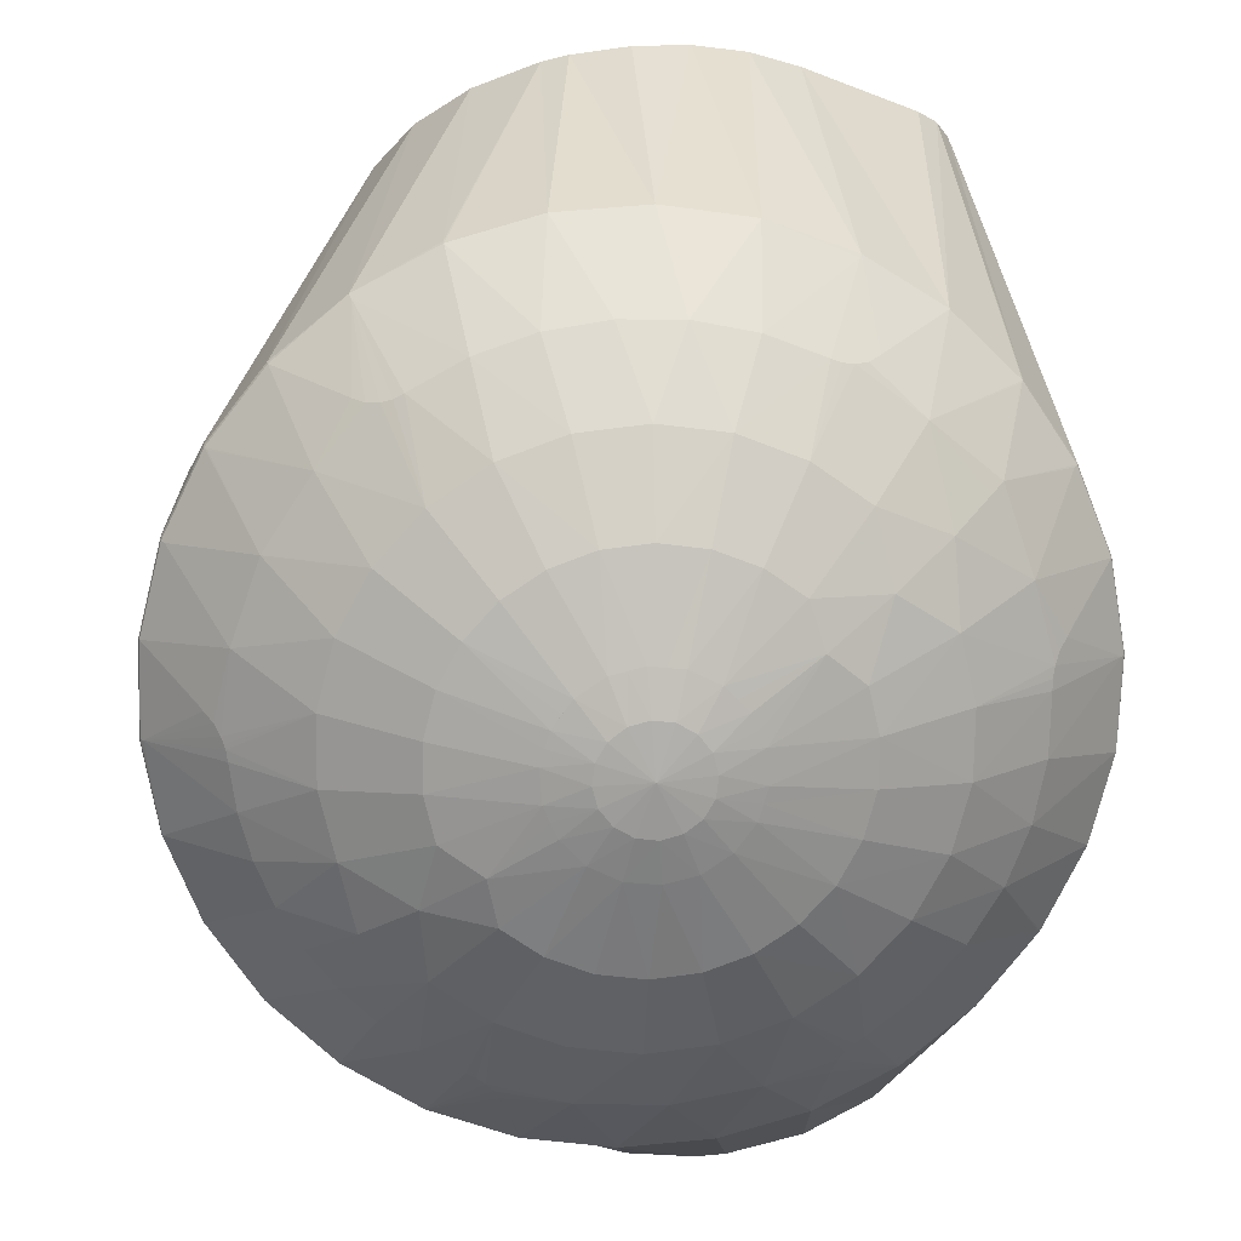
<metadata>
{"format":"obj","ext":"obj","renderer":"f3d","projection":"perspective","resolution":1024,"background":"white","views":[{"elev":61.6,"azim":-95.5,"up":"+Y"}]}
</metadata>
<code>
v 0.009571 0.03439 -0.1071
v 0.01988 0.02533 -0.1042
v 0.004347 0.00985 -0.1091
v -0.02104 0.02102 -0.1115
v -0.02049 0.0205 -0.1122
v -0.03525 0.005752 -0.11
v -0.03456 0.005019 -0.1103
v -0.04872 -0.009129 -0.1038
v 0.006592 0.07377 -0.07132
v -0.004544 0.0626 -0.08315
v -0.01481 0.07209 -0.06165
v -0.007202 0.07968 -0.05051
v 0.0164 0.08089 -0.06042
v 0.01846 0.07985 -0.06307
v -0.02402 0.06286 -0.06989
v -0.01733 0.04979 -0.09085
v -0.03438 0.05251 -0.0748
v -0.02402 0.03741 -0.09773
v -0.02691 0.03754 -0.09576
v 0.01548 0.08201 -0.05753
v -0.03745 0.06398 -0.05149
v -0.03117 0.07028 -0.04589
v 0.03216 0.07317 -0.07907
v 0.0411 0.0818 -0.06219
v 0.03299 0.07261 -0.07927
v 0.03991 0.08192 -0.06175
v 0.01594 0.08391 -0.05276
v -0.001748 0.08516 -0.03711
v 0.0202 0.08814 -0.0399
v -0.02228 0.07916 -0.02915
v -0.02022 0.08128 -0.01904
v 0.001276 0.08818 -0.02228
v 0.02281 0.09077 -0.02616
v -0.04537 0.06493 -0.02847
v -0.04336 0.06696 -0.02601
v -0.02599 0.07546 -0.03828
v -0.04744 0.06286 -0.03087
v -0.04996 0.06036 -0.0322
v -0.05248 0.05781 -0.03347
v -0.04455 0.05691 -0.05483
v -0.05197 0.04949 -0.05571
v -0.05605 0.03086 -0.07358
v -0.04528 0.04164 -0.07603
v -0.03204 0.03556 -0.09375
v -0.03108 0.03607 -0.09404
v -0.0297 0.03676 -0.09449
v -0.09102 -0.04894 -0.02238
v -0.09097 -0.04998 -0.001521
v -0.09102 -0.04894 -0.001619
v -0.0879 -0.04691 0.01895
v 0.0202 0.08814 0.0159
v 0.02281 0.09077 0.002161
v -0.000465 0.08645 0.008296
v 0.001735 0.08861 -0.006822
v -0.0402 0.07011 -0.008294
v -0.0199 0.08158 -0.00849
v -0.03974 0.07058 -0.01197
v 0.02369 0.09163 -0.01197
v -0.0402 0.07011 -0.01571
v -0.09001 -0.02284 -0.03156
v -0.09166 -0.02448 -0.01198
v -0.08863 -0.00171 -0.01718
v -0.08818 -0.001279 -0.001717
v -0.08158 0.0199 -0.01551
v -0.08126 0.0202 -0.004956
v -0.07058 0.03974 -0.01198
v -0.04932 -0.008309 -0.1036
v -0.03176 0.002215 -0.1103
v -0.0198 0.01981 -0.1125
v -0.005781 0.03525 -0.11
v -0.01696 0.01697 -0.1125
v -0.005002 0.03456 -0.1103
v 0.008334 0.04932 -0.1036
v 0.0076 0.04966 -0.1029
v 0.009113 0.04871 -0.1038
v 0.02116 0.06217 -0.09311
v 0.02199 0.06157 -0.09331
v 0.04779 0.0874 -0.04305
v 0.04692 0.08792 -0.04295
v -0.06568 0.03866 -0.04506
v -0.06288 0.04742 -0.03087
v -0.06036 0.04996 -0.0322
v -0.06279 0.005148 -0.08261
v -0.06907 -0.001149 -0.07667
v -0.06563 0.01727 -0.07117
v -0.05935 0.04211 -0.05399
v -0.05784 0.05246 -0.03347
v -0.07475 -0.0068 -0.06965
v -0.07484 0.01205 -0.05821
v -0.0797 -0.01176 -0.06165
v -0.08176 0.005148 -0.04624
v -0.05605 0.01192 -0.08732
v -0.0489 0.01904 -0.09076
v -0.04148 0.02646 -0.09282
v -0.03396 0.03396 -0.09355
v -0.08391 -0.01594 -0.05276
v -0.08474 -0.01715 -0.0507
v -0.08666 -0.02496 -0.04633
v -0.08621 -0.02172 -0.04736
v -0.09097 -0.04998 -0.02248
v -0.04336 0.06696 0.002014
v -0.02929 0.07218 0.01954
v -0.02457 0.07688 0.01139
v -0.0379 0.06579 0.02219
v -0.04744 0.06286 0.006873
v -0.04996 0.06036 0.008198
v -0.05248 0.05781 0.009474
v -0.0495 0.05199 0.03171
v -0.04212 0.05932 0.02999
v -0.03516 0.06601 0.02577
v -0.05784 0.05246 0.009474
v -0.05692 0.04453 0.03083
v -0.05252 0.03439 0.0508
v -0.06288 0.02404 0.04589
v -0.05367 0.01425 0.0646
v -0.06279 0.005148 0.05861
v -0.0703 0.03116 0.02189
v -0.06288 0.04742 0.006873
v -0.0649 0.04539 0.004468
v -0.07544 0.02602 0.01428
v -0.07919 0.02227 0.005155
v -0.0797 0.007219 0.02651
v -0.08515 0.001741 0.01311
v -0.08391 -0.01594 0.02876
v -0.08474 -0.01715 0.0267
v -0.09001 -0.02284 0.00756
v -0.08644 0.000447 -0.0323
v -0.08552 -0.01901 -0.04889
v -0.07214 0.0293 -0.04354
v -0.07686 0.0246 -0.03539
v -0.06696 0.04332 -0.02601
v -0.08621 -0.02172 0.02336
v -0.08552 -0.01901 0.02489
v -0.08653 -0.02513 0.02263
v -0.04932 -0.008309 0.07957
v -0.06215 -0.02116 0.06911
v -0.04872 -0.009129 0.07981
v 0.04087 0.08188 0.03814
v 0.04692 0.08792 0.01895
v 0.03991 0.08197 0.03775
v -0.01733 0.04979 0.06685
v -0.001152 0.06152 0.06194
v -0.004452 0.06243 0.059
v 0.01594 0.08391 0.02876
v -0.005139 0.08175 0.02224
v 0.01539 0.08296 0.03107
v -0.01206 0.07485 0.03421
v -0.02681 0.06657 0.03667
v -0.03085 0.05604 0.04958
v -0.04162 0.04526 0.05203
v -0.02975 0.03676 0.07049
v -0.02691 0.03754 0.07176
v -0.06696 0.04332 0.002014
v -0.03525 0.005752 0.08605
v -0.03456 0.005019 0.08629
v -0.0198 0.01981 0.0885
v -0.005002 0.03456 0.08629
v 0.009113 0.04871 0.07981
v -0.005781 0.03525 0.08605
v -0.02049 0.0205 0.0882
v -0.02104 0.02102 0.08752
v 0.006592 0.07377 0.04732
v -0.01449 0.0651 0.05002
v 0.01846 0.07985 0.03907
v 0.0164 0.08089 0.03642
v 0.01548 0.08201 0.03353
v -0.02402 0.03741 0.07373
v -0.07814 -0.01021 0.0404
v 0.008334 0.04932 0.07957
v -0.07104 -0.00309 0.05046
v -0.07209 0.01481 0.03765
v -0.06398 0.03745 0.02749
v -0.06036 0.04996 0.008198
v -0.044 0.02395 0.06828
v -0.03396 0.03396 0.06955
v -0.03176 0.002215 0.08629
v -0.008208 -0.09949 0.07755
v -0.01957 0.005234 0.08747
v -0.06008 0.0536 -0.000923
v -0.06008 0.0536 -0.02308
v -0.003719 0.02115 0.08722
v -0.002206 0.03176 0.08629
v -0.05363 0.06006 -0.000923
v -0.03204 0.03556 0.06975
v -0.06531 0.04839 -0.01198
v -0.06966 0.04065 -0.01944
v -0.02027 -0.09684 0.07518
v -0.07794 -0.09949 0.003527
v -0.07794 -0.09949 -0.003507
v -0.07134 -0.102 -0.01838
v -0.06215 -0.02116 -0.09311
v -0.07319 -0.03216 -0.07907
v 0.1129 0.04164 -0.0416
v 0.111 0.02856 -0.05673
v 0.111 0.04243 -0.04724
v 0.111 0.05836 0.02501
v 0.111 0.05203 0.03641
v -0.08795 -0.04588 -0.04275
v -0.0879 -0.04691 -0.04295
v -0.04524 -0.104 0.04526
v -0.06286 -0.102 0.03789
v -0.05542 -0.104 0.032
v -0.06659 0.02853 -0.0586
v -0.08007 0.02141 -0.02587
v -0.0819 -0.03993 0.03775
v 0.01539 0.08296 -0.05507
v -0.06399 -0.104 9.99e-06
v -0.06183 -0.104 -0.01656
v -0.04065 0.06963 -0.01944
v -0.06282 0.05087 -0.0205
v -0.0649 0.04539 -0.02847
v 0.02116 0.06217 0.06911
v 0.06181 -0.104 -0.01656
v 0.06426 -0.102 -0.0355
v 0.0757 -0.09999 -0.01664
v -0.06966 0.04065 -0.004564
v 0.113 0.05546 0.01687
v 0.115 0.04205 0.02704
v 0.113 0.05683 0.0145
v 0.115 0.04797 -0.0141
v 0.111 0.06047 -0.01935
v 0.1108 0.06233 -0.0133
v -0.02141 0.08007 0.001866
v -0.04537 0.06493 0.004468
v -0.0484 0.06531 -0.01198
v -0.04859 -0.09949 -0.07834
v -0.04444 -0.09949 -0.08397
v 0.111 0.02873 0.06793
v 0.03216 0.07317 0.05507
v 0.06873 -0.09949 0.03692
v 0.05544 -0.104 0.032
v 0.06996 -0.102 0.02077
v 0.04999 0.09098 -0.02248
v 0.06284 -0.102 -0.03787
v 0.05544 -0.104 -0.03198
v 0.04814 -0.09999 -0.07813
v -0.08181 -0.04109 0.03819
v -0.08676 -0.02724 0.02209
v -0.08685 -0.02953 0.02184
v 0.111 0.05331 -0.03448
v -0.08795 -0.04588 0.01875
v -0.05542 -0.104 -0.03198
v -0.00601 0.01882 -0.1116
v -0.0819 -0.04087 -0.06214
v -0.05683 0.05683 -3.301e-05
v -0.06155 -0.02198 -0.09331
v -0.02214 0.03737 -0.09885
v -0.02214 0.03737 0.07485
v 0.01191 0.04587 -0.1038
v 0.02401 0.04884 -0.09773
v 0.007952 -0.09949 -0.09567
v -0.02191 0.002948 -0.1111
v 0.1085 0.0118 0.07408
v 0.03661 0.06144 -0.08403
v 0.03583 0.06976 -0.07927
v -0.02362 -0.09949 -0.09304
v -0.01696 0.01697 0.0885
v 0.01021 -0.09949 0.07734
v 0.1085 5.982e-06 0.07501
v 0.1129 -0.04233 0.04039
v 0.111 -0.05202 0.03641
v 0.115 -0.04204 0.02704
v 0.1085 0.02335 0.07128
v 0.115 -0.02077 -0.0455
v 0.111 -0.02044 -0.06012
v 0.113 -0.01589 -0.05647
v 0.01657 -0.104 0.06183
v 0.03688 -0.102 0.06387
v -0.04964 -0.007576 -0.1029
v -0.02616 -0.09949 0.07349
v 0.111 0.06225 0.01251
v 0.04999 0.09098 -0.001521
v 0.115 -0.04999 1.002e-05
v 0.111 -0.06245 -0.0116
v 0.113 -0.05686 -0.01448
v -0.06238 -0.02034 0.06852
v 0.02034 0.06239 -0.09252
v 0.02034 0.06239 0.06852
v 0.02479 0.05872 -0.09331
v 0.02199 0.06157 0.06931
v 0.115 0.04205 -0.02702
v -0.03864 -0.09949 -0.08787
v -0.04964 -0.007576 0.07888
v -0.07012 -0.09949 -0.03419
v -0.07558 -0.09949 -0.01927
v 0.111 -0.004009 -0.06338
v 0.03867 -0.09949 -0.08787
v -0.00067 -0.09684 0.07785
v -0.01702 -0.102 0.07094
v -1.003e-05 -0.104 0.06399
v -0.01975 -0.102 0.07094
v -0.002206 0.03176 -0.1103
v 0.0076 0.04966 0.07888
v -0.06238 -0.02034 -0.09252
v -0.06465 0.04905 -0.007406
v 0.04527 -0.104 0.04526
v 0.05813 -0.09949 0.052
v -0.04065 0.06963 -0.004564
v 0.115 0.007124 -0.04948
v 0.113 -0.01448 -0.05686
v -0.06282 0.05087 -0.003507
v 0.07132 -0.102 0.0184
v 0.111 -0.0331 0.06344
v 0.1129 -0.04163 0.04158
v 0.115 -0.03273 0.03781
v -0.05683 0.05683 -0.02397
v -0.05363 0.06006 -0.02308
v -0.06423 -0.102 0.03552
v -0.07319 -0.03216 0.05507
v -0.06465 0.04905 -0.0166
v 0.115 0.02078 -0.0455
v -0.05678 -0.09949 0.05344
v 0.111 0.03307 0.06344
v -0.007973 -0.09949 -0.09567
v 0.111 -0.03546 -0.05266
v -0.04265 -0.09949 0.06531
v 0.1105 0.06399 -0.00016
v 0.111 -0.06327 0.005137
v 0.115 0.03274 -0.03779
v 0.03198 -0.104 0.05543
v 0.111 0.02318 0.07082
v 0.111 0.01176 0.07357
v 0.115 -0.03273 -0.03779
v 0.1085 -0.01183 0.07408
v 0.111 -0.01175 0.07357
v 0.111 5.982e-06 0.0745
v -0.05763 0.05762 -0.01198
v -0.04901 0.06465 -0.007406
v -0.04901 0.06465 -0.0166
v -0.05089 0.06279 -0.0205
v 0.01657 -0.104 -0.06181
v 0.115 0.04797 0.01408
v 0.115 0.05 1.002e-05
v -0.05089 0.06279 -0.003507
v 0.113 -0.05649 -0.01588
v 0.111 -0.05723 -0.02753
v 0.06426 -0.1018 -0.03711
v 0.06967 -0.09999 -0.03397
v -0.01655 -0.104 -0.06181
v -0.032 -0.104 -0.05541
v 0.04527 -0.104 -0.04524
v 0.04414 -0.09999 -0.08364
v 0.06402 -0.104 1.001e-05
v 0.0775 -0.09999 0.001577
v 0.111 -0.048 -0.04156
v -0.032 -0.104 0.05543
v -0.01655 -0.104 0.06183
v 0.115 -0.04796 -0.0141
v 0.115 -0.04204 -0.02702
v 0.115 -0.007113 -0.04948
v -0.07134 -0.1018 -0.01995
v -0.04524 -0.104 -0.04524
v 0.04433 -0.09949 0.06416
v 0.07495 -0.09999 0.01976
v 0.07132 -0.1018 0.01997
v 0.06181 -0.104 0.01658
v -1.001e-05 -0.104 -0.06402
v -0.06423 -0.1018 0.03709
v -0.06776 -0.09949 0.03865
v -0.07493 -0.09949 0.0217
v 0.115 0.007124 0.0495
v 0.115 0.03274 0.03781
v 0.115 0.02078 0.04548
v 0.115 -0.007113 0.0495
v 0.115 -0.02077 0.04548
v 0.115 -0.04796 0.01408
v 0.02364 -0.09949 -0.09304
v 0.111 0.01275 -0.06219
v -0.06183 -0.104 0.01658
v 0.111 -0.05976 0.02153
v 0.111 -0.02872 0.06793
v 0.02807 -0.09949 0.07277
v 0.111 -0.02317 0.07082
v -0.01839 -0.1018 0.07175
v 0.03198 -0.104 -0.05541
g obj_42159687
f 1 2 3
f 4 5 6
f 6 7 8
f 9 10 11
f 9 11 12
f 9 13 14
f 15 10 16
f 16 17 15
f 16 18 19
f 9 20 13
f 21 22 15
f 15 22 11
f 15 11 10
f 23 24 25
f 23 26 24
f 27 28 29
f 30 31 28
f 28 31 32
f 28 32 29
f 29 32 33
f 34 35 22
f 22 35 36
f 34 22 37
f 37 22 21
f 37 21 38
f 39 40 41
f 42 41 43
f 17 40 21
f 17 21 15
f 44 17 45
f 46 16 19
f 47 48 49
f 49 48 50
f 51 52 53
f 53 52 54
f 55 56 57
f 32 58 33
f 59 57 31
f 31 57 56
f 32 54 58
f 58 54 52
f 60 61 62
f 62 61 63
f 62 63 64
f 64 63 65
f 64 65 66
f 8 67 6
f 68 7 69
f 69 5 70
f 71 68 69
f 72 69 70
f 73 70 74
f 75 73 76
f 77 75 76
f 78 24 79
f 80 81 82
f 83 84 85
f 42 86 41
f 41 86 87
f 84 88 89
f 89 88 90
f 89 90 91
f 92 42 93
f 94 43 95
f 90 96 91
f 91 96 97
f 98 60 99
f 100 48 47
f 101 102 103
f 104 105 106
f 107 108 109
f 104 110 102
f 108 111 112
f 113 114 115
f 115 114 116
f 117 118 119
f 120 121 122
f 122 121 123
f 122 123 124
f 124 123 125
f 123 63 126
f 126 63 61
f 62 127 60
f 128 99 60
f 129 130 131
f 132 133 126
f 132 126 134
f 135 136 137
f 138 139 140
f 141 142 143
f 144 145 146
f 102 147 145
f 102 145 103
f 148 110 109
f 108 149 109
f 108 150 149
f 141 151 152
f 120 117 153
f 153 117 119
f 154 155 156
f 157 158 159
f 160 159 161
f 143 162 163
f 162 164 165
f 162 165 166
f 152 167 141
f 124 168 122
f 160 154 156
f 159 158 169
f 170 116 171
f 171 116 114
f 171 114 117
f 117 114 172
f 117 172 118
f 118 172 173
f 115 174 113
f 174 175 113
f 176 155 177
f 122 117 120
f 176 178 155
f 118 173 179
f 180 87 82
f 173 112 111
f 181 182 157
f 106 105 183
f 25 76 23
f 150 175 184
f 114 112 172
f 104 107 109
f 185 186 66
f 171 168 170
f 137 187 155
f 188 189 190
f 40 38 21
f 88 191 192
f 193 194 195
f 196 138 197
f 148 102 110
f 90 88 192
f 198 98 199
f 139 52 51
f 198 60 98
f 200 201 202
f 89 85 84
f 80 86 203
f 64 186 204
f 89 129 203
f 23 9 14
f 133 132 205
f 206 20 12
f 207 190 208
f 206 26 20
f 130 89 91
f 60 47 61
f 26 14 13
f 125 123 133
f 94 42 43
f 206 27 26
f 161 174 154
f 30 35 209
f 210 211 131
f 141 163 149
f 11 36 12
f 43 40 17
f 158 212 169
f 33 79 29
f 213 214 215
f 65 216 66
f 217 218 219
f 220 221 222
f 55 223 56
f 108 107 111
f 104 101 224
f 57 59 225
f 104 224 105
f 131 80 129
f 226 192 227
f 32 56 54
f 151 149 150
f 4 94 95
f 93 67 92
f 31 209 59
f 186 130 204
f 228 229 212
f 120 216 121
f 230 231 232
f 49 61 47
f 233 221 79
f 234 235 236
f 123 65 63
f 168 205 237
f 132 134 237
f 238 239 237
f 195 24 240
f 239 241 50
f 190 226 242
f 72 243 69
f 238 134 126
f 98 99 244
f 73 72 70
f 128 96 244
f 4 70 5
f 107 183 245
f 28 36 30
f 191 8 246
f 91 128 127
f 18 247 70
f 159 141 248
f 75 1 72
f 166 165 140
f 2 249 250
f 165 164 138
f 251 71 243
f 252 68 71
f 90 244 96
f 181 253 182
f 254 77 255
f 53 56 223
f 252 256 68
f 93 94 6
f 81 180 82
f 111 179 173
f 44 46 4
f 19 18 4
f 149 148 109
f 257 258 259
f 110 104 109
f 27 12 28
f 250 249 75
f 87 80 82
f 260 261 262
f 46 17 16
f 10 74 16
f 158 253 263
f 264 265 266
f 100 47 199
f 81 210 180
f 60 198 199
f 181 156 257
f 124 205 168
f 124 133 205
f 60 127 128
f 156 159 160
f 241 239 238
f 97 96 128
f 258 267 268
f 269 92 67
f 191 83 67
f 124 125 133
f 136 270 137
f 271 272 139
f 163 162 147
f 85 92 83
f 273 274 275
f 136 276 170
f 116 276 136
f 45 17 46
f 135 116 136
f 9 277 10
f 142 278 162
f 144 53 145
f 278 142 212
f 162 229 164
f 5 7 6
f 279 250 77
f 280 228 212
f 281 193 240
f 246 282 227
f 279 194 250
f 216 185 66
f 283 115 116
f 204 91 127
f 100 284 285
f 140 51 144
f 55 57 225
f 151 184 175
f 286 287 2
f 167 248 141
f 288 176 177
f 48 189 188
f 289 290 258
f 290 289 291
f 1 243 292
f 126 49 50
f 227 192 191
f 293 159 169
f 243 71 69
f 294 83 191
f 85 203 42
f 4 18 70
f 160 161 154
f 155 135 137
f 159 167 161
f 12 20 9
f 292 243 72
f 159 248 167
f 1 292 72
f 166 147 162
f 153 295 216
f 14 26 23
f 3 251 243
f 103 53 223
f 251 252 71
f 181 257 259
f 204 62 64
f 254 194 279
f 256 7 68
f 156 178 257
f 29 26 27
f 16 70 247
f 268 296 297
f 58 233 33
f 154 115 135
f 103 298 101
f 155 187 177
f 87 39 41
f 95 44 4
f 178 156 155
f 111 107 245
f 46 19 4
f 182 253 157
f 76 73 74
f 249 1 75
f 299 300 286
f 77 250 75
f 16 247 18
f 153 119 301
f 148 163 147
f 184 151 150
f 232 231 302
f 129 80 203
f 89 203 85
f 303 304 305
f 108 113 150
f 26 13 20
f 79 24 26
f 83 269 67
f 43 44 95
f 45 46 44
f 276 116 170
f 277 76 10
f 143 142 162
f 278 212 162
f 277 9 76
f 142 169 212
f 197 217 219
f 25 255 77
f 135 283 116
f 283 135 115
f 224 101 105
f 306 39 87
f 161 151 175
f 161 152 151
f 307 37 38
f 35 34 37
f 293 142 141
f 201 308 202
f 214 234 236
f 234 214 235
f 205 132 237
f 134 238 237
f 239 50 237
f 309 168 237
f 241 126 50
f 227 191 246
f 293 169 142
f 241 238 126
f 199 98 244
f 84 294 191
f 99 128 244
f 83 92 269
f 133 123 126
f 294 84 83
f 170 309 136
f 203 86 42
f 166 146 145
f 146 140 144
f 211 81 80
f 146 166 140
f 167 152 161
f 165 138 140
f 164 229 138
f 221 78 79
f 197 218 217
f 52 272 58
f 194 255 25
f 194 254 255
f 178 288 257
f 122 171 117
f 180 306 87
f 173 172 112
f 25 77 76
f 150 113 175
f 114 113 112
f 104 106 107
f 185 310 186
f 171 122 168
f 137 270 187
f 40 39 38
f 88 84 191
f 193 311 194
f 196 139 138
f 148 147 102
f 139 272 52
f 200 312 201
f 64 66 186
f 23 76 9
f 207 188 190
f 130 129 89
f 60 199 47
f 94 93 42
f 161 175 174
f 30 36 35
f 141 143 163
f 11 22 36
f 43 41 40
f 158 280 212
f 33 233 79
f 213 235 214
f 65 121 216
f 55 298 223
f 104 102 101
f 131 211 80
f 226 244 192
f 32 31 56
f 151 141 149
f 4 6 94
f 93 6 67
f 31 30 209
f 186 131 130
f 228 313 229
f 120 153 216
f 233 222 221
f 123 121 65
f 195 25 24
f 73 75 72
f 107 106 183
f 28 12 36
f 191 67 8
f 91 97 128
f 159 293 141
f 2 1 249
f 90 192 244
f 181 259 253
f 254 279 77
f 53 54 56
f 252 314 256
f 111 245 179
f 257 288 258
f 27 206 12
f 87 86 80
f 10 76 74
f 158 157 253
f 264 315 265
f 81 211 210
f 181 157 156
f 156 157 159
f 136 316 270
f 271 317 272
f 85 42 92
f 273 318 274
f 144 51 53
f 162 212 229
f 5 69 7
f 281 319 193
f 246 8 282
f 216 295 185
f 204 130 91
f 100 199 284
f 140 139 51
f 288 178 176
f 1 3 243
f 126 61 49
f 155 154 135
f 166 145 147
f 153 301 295
f 103 145 53
f 204 127 62
f 29 79 26
f 16 74 70
f 268 320 296
f 58 272 233
f 154 174 115
f 103 223 298
f 148 149 163
f 108 112 113
f 43 17 44
f 170 168 309
f 321 263 253
f 321 253 322
f 319 323 264
f 324 325 326
f 324 326 259
f 306 327 307
f 301 179 327
f 301 327 295
f 295 327 185
f 179 245 327
f 327 328 225
f 225 329 327
f 327 329 330
f 327 330 307
f 331 267 290
f 253 326 322
f 219 332 333
f 334 105 101
f 118 301 119
f 8 256 282
f 307 39 306
f 328 101 298
f 333 222 317
f 330 37 307
f 335 274 336
f 329 35 330
f 300 265 286
f 304 260 262
f 214 337 338
f 282 339 340
f 235 341 342
f 260 304 261
f 302 343 344
f 265 315 342
f 240 78 221
f 100 189 48
f 345 236 342
f 291 346 347
f 348 336 349
f 287 3 2
f 350 266 300
f 285 351 190
f 352 242 227
f 353 268 297
f 354 302 344
f 355 232 302
f 231 356 302
f 339 314 357
f 219 317 271
f 358 359 360
f 328 55 225
f 343 215 344
f 240 193 195
f 319 311 193
f 319 281 220
f 319 333 332
f 361 321 322
f 196 271 139
f 319 218 362
f 319 363 361
f 196 197 219
f 319 364 365
f 245 183 327
f 319 305 262
f 334 328 327
f 319 366 273
f 210 310 327
f 319 348 349
f 319 350 299
f 329 59 209
f 350 300 299
f 275 274 335
f 342 331 367
f 222 272 317
f 316 200 346
f 359 50 360
f 230 355 354
f 336 338 236
f 337 214 236
f 244 284 199
f 316 309 312
f 264 323 315
f 227 340 352
f 201 312 358
f 351 284 226
f 197 229 313
f 368 250 194
f 215 336 274
f 308 369 202
f 297 231 230
f 197 313 218
f 262 370 366
f 210 327 180
f 230 370 261
f 305 304 262
f 215 214 338
f 228 362 313
f 304 303 261
f 189 285 190
f 285 284 351
f 367 251 3
f 314 252 251
f 221 281 240
f 331 251 367
f 371 303 305
f 353 372 268
f 363 228 321
f 372 353 371
f 371 297 303
f 183 334 327
f 364 373 365
f 310 185 327
f 348 275 335
f 286 265 287
f 366 318 273
f 344 274 318
f 312 237 359
f 331 341 235
f 331 213 343
f 273 275 348
f 331 356 231
f 373 325 258
f 331 296 320
f 324 259 258
f 345 323 349
f 331 347 346
f 177 374 258
f 331 200 202
f 331 369 207
f 331 208 242
f 331 352 340
f 374 270 291
f 331 339 357
f 374 177 270
f 310 131 186
f 188 50 48
f 326 364 361
f 263 321 158
f 321 280 158
f 322 326 361
f 354 318 370
f 195 194 25
f 299 286 368
f 236 235 342
f 341 375 342
f 315 345 342
f 300 266 265
f 371 365 373
f 242 226 227
f 354 355 302
f 368 311 299
f 357 314 251
f 369 188 207
f 308 358 360
f 372 258 268
f 267 320 268
f 373 372 371
f 291 270 316
f 297 261 303
f 319 220 333
f 319 332 218
f 196 219 271
f 319 362 363
f 218 332 219
f 319 361 364
f 319 365 305
f 319 262 366
f 319 273 348
f 319 349 323
f 319 264 350
f 319 299 311
f 368 286 2
f 342 367 287
f 265 342 287
f 331 375 341
f 331 235 213
f 331 343 356
f 373 258 372
f 331 231 296
f 325 324 258
f 331 320 267
f 230 232 355
f 345 336 236
f 331 290 347
f 338 337 236
f 288 177 258
f 331 346 200
f 374 289 258
f 331 202 369
f 201 358 308
f 290 267 258
f 331 207 208
f 290 291 347
f 331 242 352
f 289 374 291
f 331 340 339
f 349 336 345
f 208 190 242
f 177 187 270
f 190 351 226
f 312 359 358
f 313 362 218
f 180 327 306
f 253 259 326
f 334 183 105
f 118 179 301
f 8 7 256
f 307 38 39
f 328 334 101
f 333 220 222
f 330 35 37
f 329 209 35
f 282 256 339
f 302 356 343
f 240 24 78
f 100 285 189
f 291 316 346
f 348 335 336
f 287 367 3
f 350 264 266
f 339 256 314
f 219 333 317
f 328 298 55
f 343 213 215
f 361 363 321
f 329 225 59
f 342 375 331
f 222 233 272
f 316 312 200
f 359 237 50
f 244 226 284
f 316 136 309
f 227 282 340
f 197 138 229
f 368 2 250
f 215 338 336
f 308 360 369
f 297 296 231
f 262 261 370
f 230 354 370
f 221 220 281
f 331 357 251
f 363 362 228
f 371 353 297
f 364 325 373
f 366 370 318
f 344 215 274
f 312 309 237
f 345 315 323
f 310 210 131
f 188 360 50
f 326 325 364
f 321 228 280
f 354 344 318
f 371 305 365
f 368 194 311
f 369 360 188
f 297 230 261

</code>
